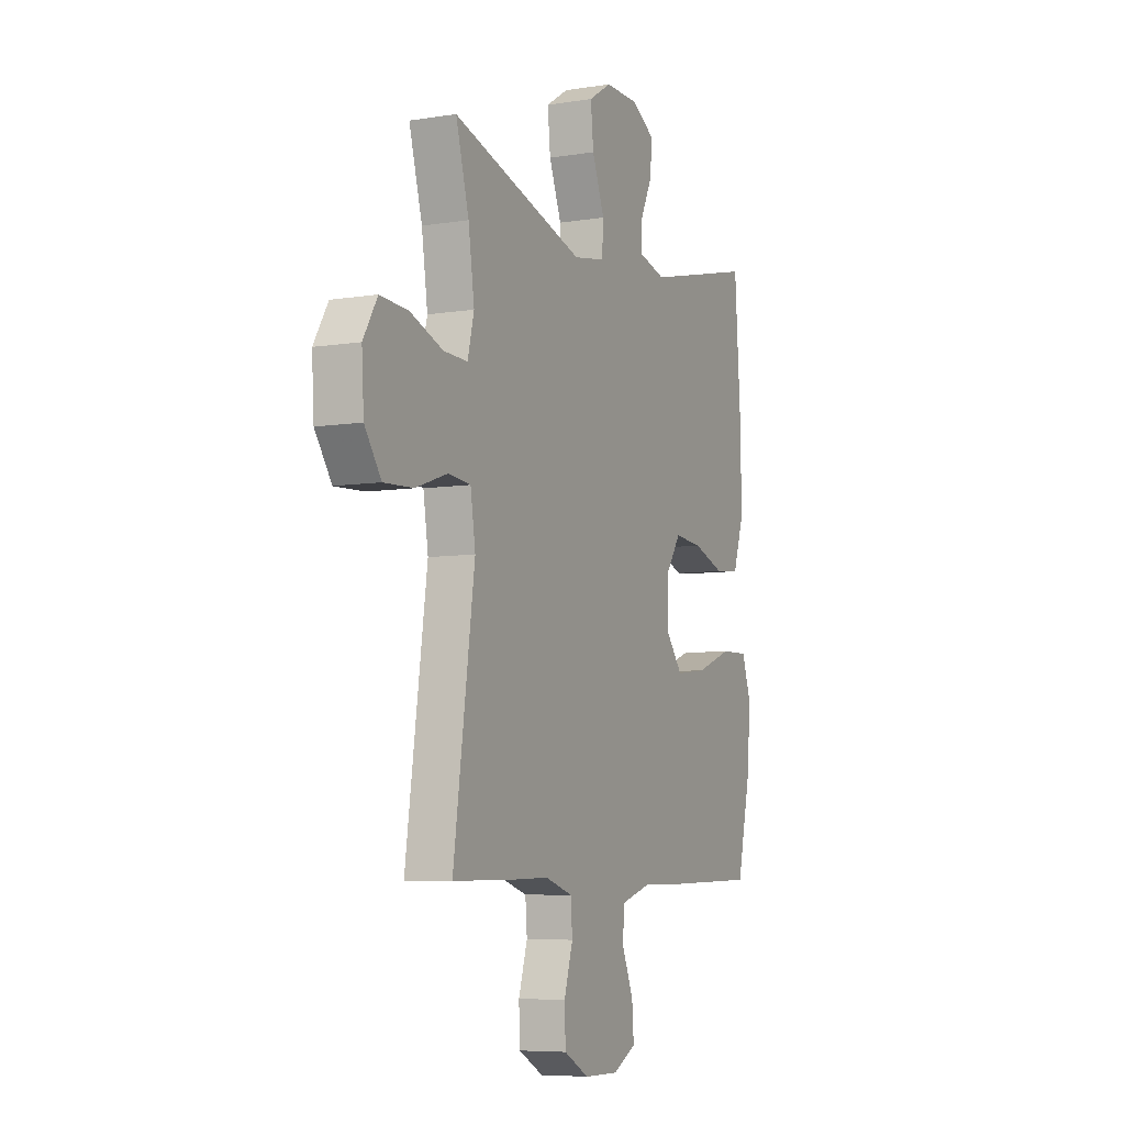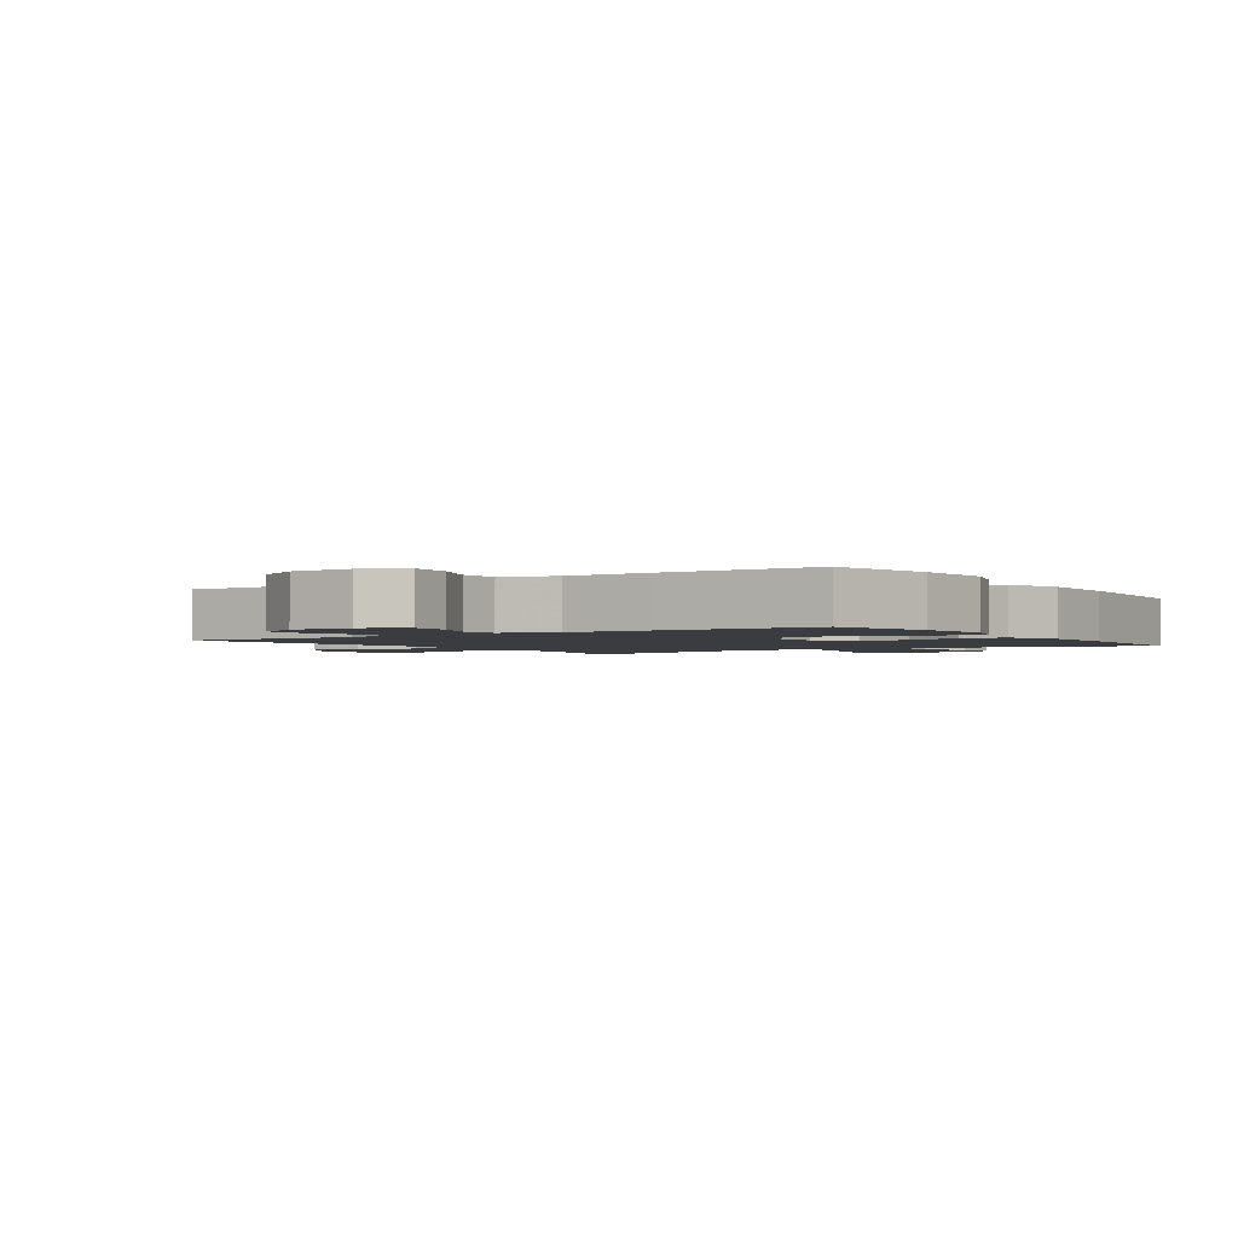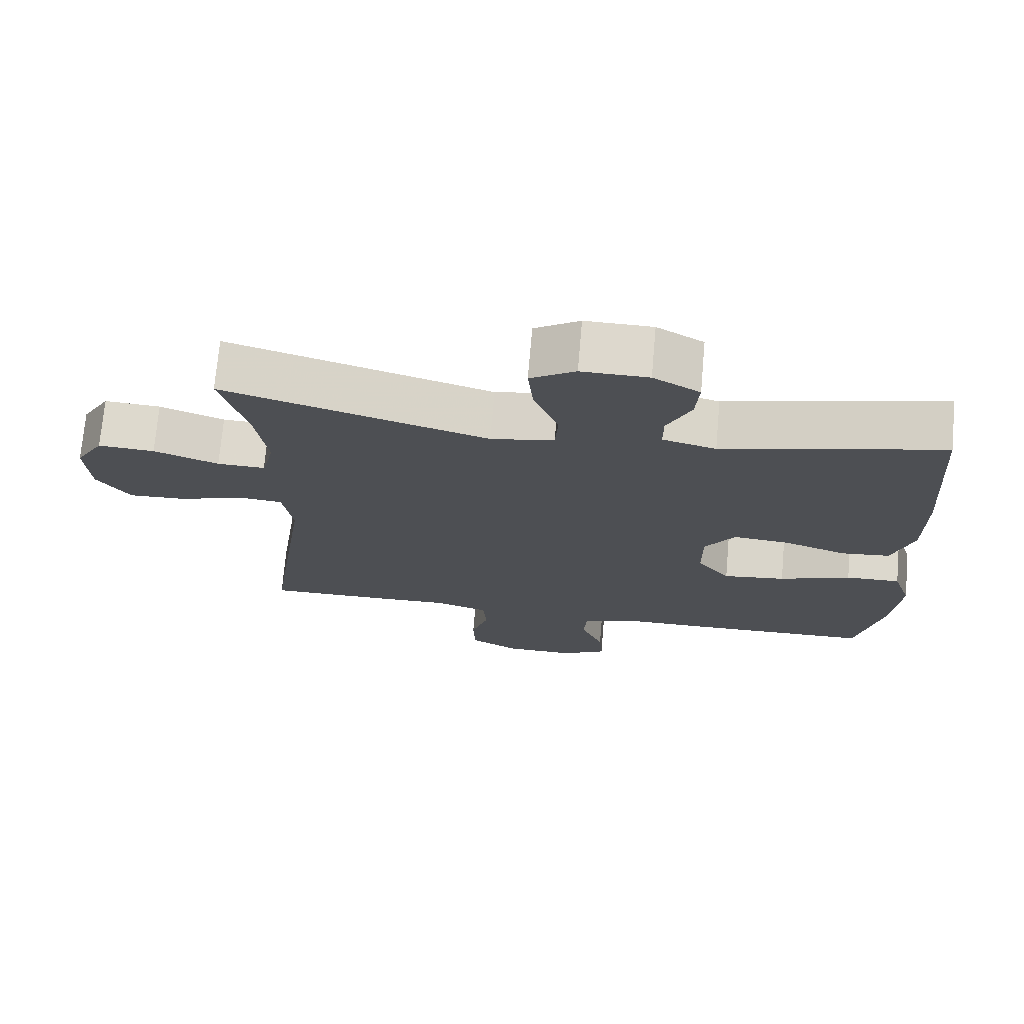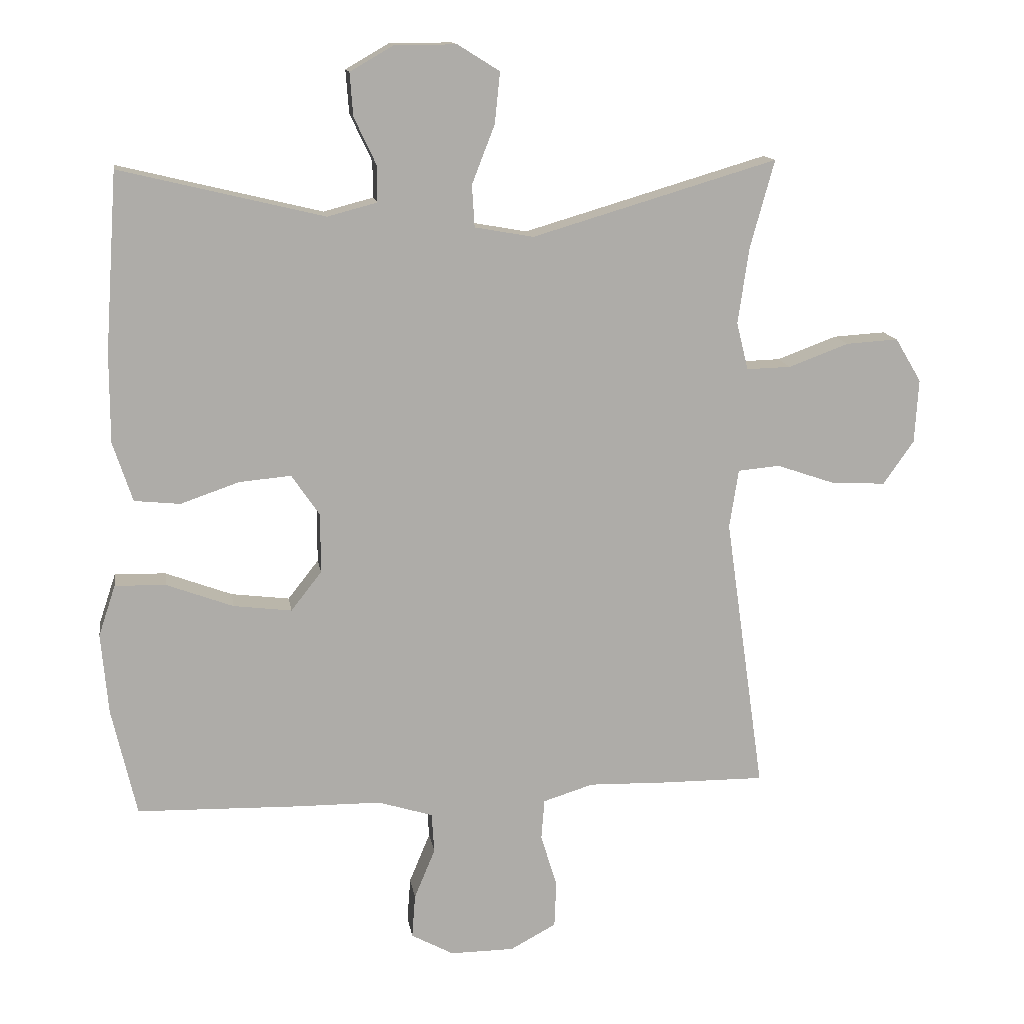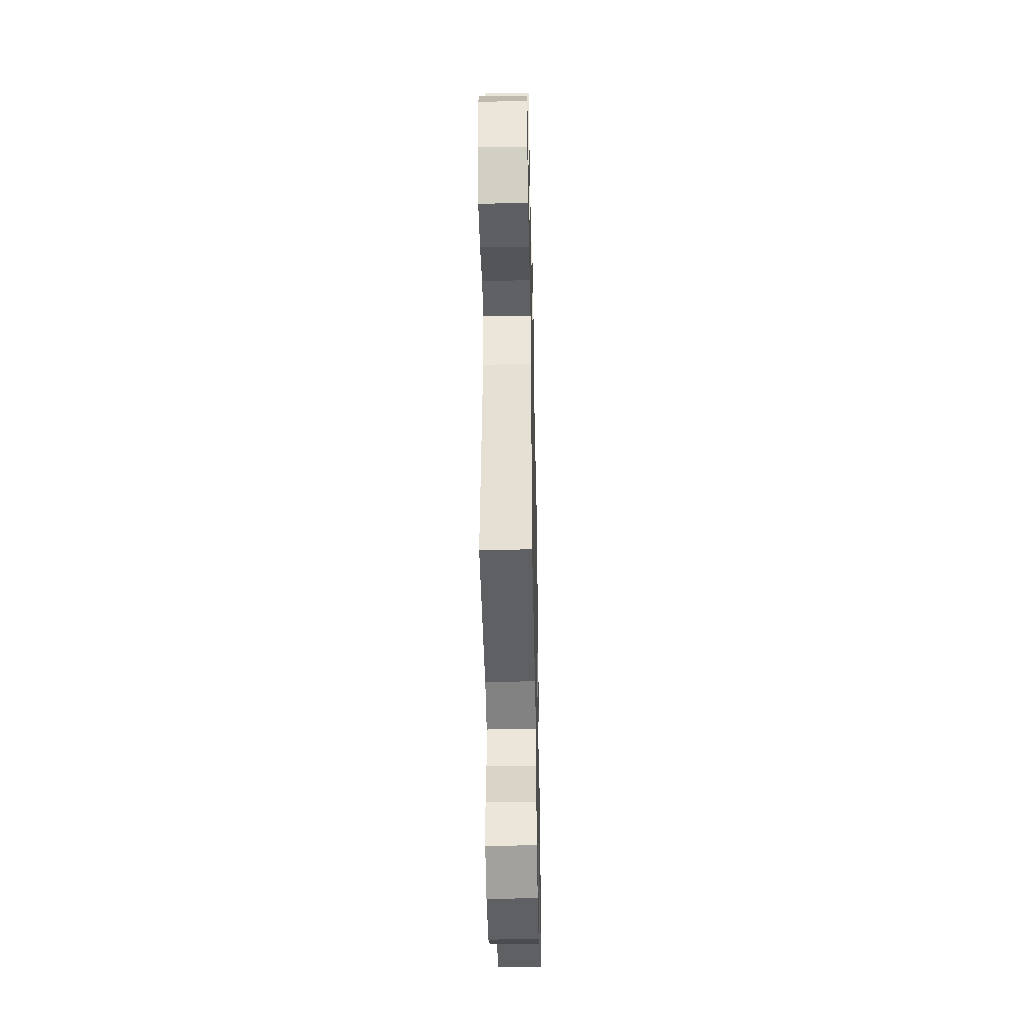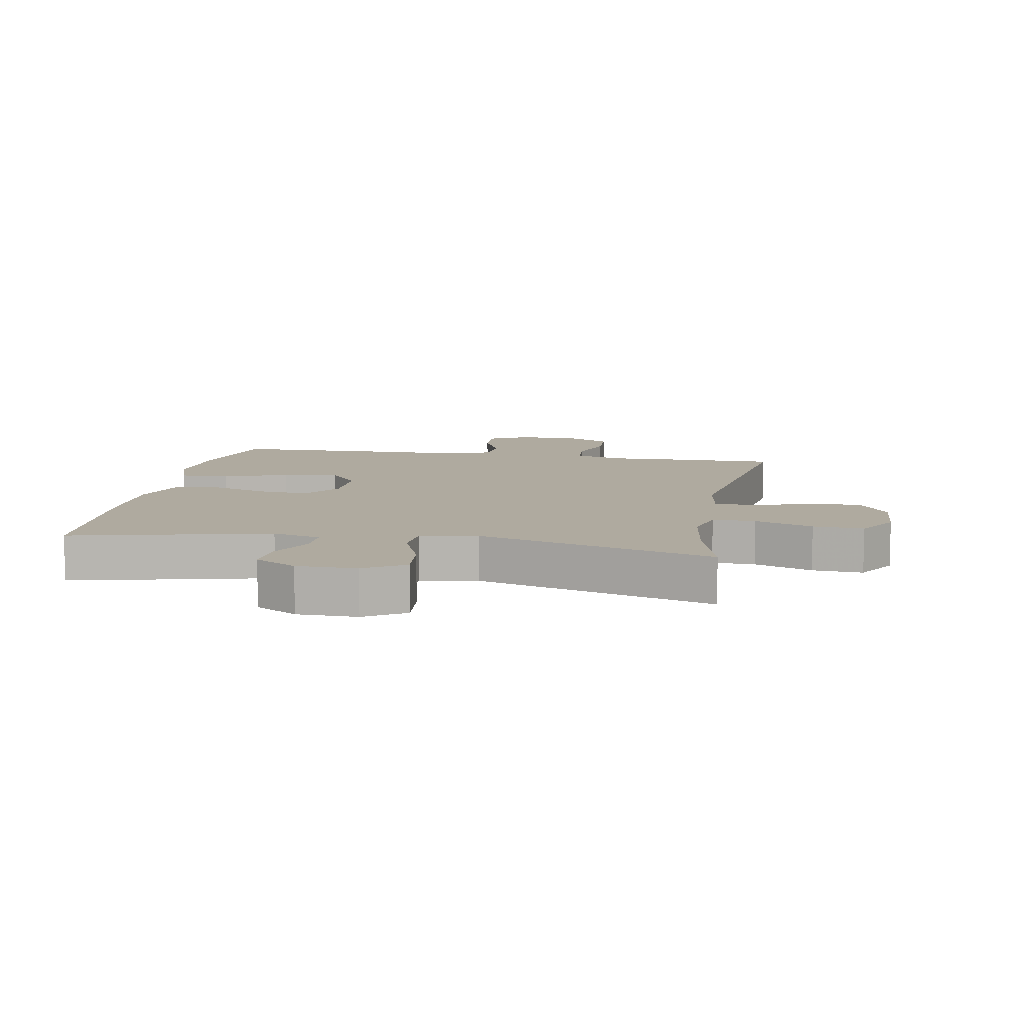
<metadata>
{"format":"obj","ext":"obj","renderer":"f3d","projection":"perspective","resolution":1024,"background":"white","views":[{"elev":-6.8,"azim":115.2,"up":"+Z"},{"elev":-2.1,"azim":-146.5,"up":"+Y"},{"elev":72.3,"azim":-175.0,"up":"+Z"},{"elev":13.5,"azim":-8.8,"up":"+Z"},{"elev":-43.6,"azim":91.2,"up":"+Z"},{"elev":9.4,"azim":10.3,"up":"+Y"}]}
</metadata>
<code>
v 0.5 0.07 0.5
v 0.463 0.07 0.366
v 0.446 0.07 0.249
v 0.464 0.07 0.176
v 0.532 0.07 0.178
v 0.624 0.07 0.212
v 0.704 0.07 0.217
v 0.744 0.07 0.15
v 0.738 0.07 0.052
v 0.691 0.07 -0.015
v 0.608 0.07 -0.011
v 0.518 0.07 0.02
v 0.454 0.07 0.014
v 0.44 0.07 -0.076
v 0.5 0.07 -0.5
v 0.339 0.07 -0.499
v 0.222 0.07 -0.496
v 0.145 0.07 -0.52
v 0.14 0.07 -0.582
v 0.165 0.07 -0.663
v 0.162 0.07 -0.734
v 0.092 0.07 -0.772
v -0.006 0.07 -0.773
v -0.071 0.07 -0.738
v -0.066 0.07 -0.671
v -0.034 0.07 -0.594
v -0.038 0.07 -0.533
v -0.122 0.07 -0.507
v -0.251 0.07 -0.506
v -0.5 0.07 -0.5
v -0.538 0.07 -0.335
v -0.549 0.07 -0.211
v -0.523 0.07 -0.133
v -0.445 0.07 -0.135
v -0.343 0.07 -0.173
v -0.254 0.07 -0.184
v -0.207 0.07 -0.124
v -0.207 0.07 -0.033
v -0.25 0.07 0.03
v -0.329 0.07 0.023
v -0.419 0.07 -0.008
v -0.489 0.07 -0.001
v -0.519 0.07 0.09
v -0.519 0.07 0.227
v -0.5 0.07 0.5
v -0.188 0.07 0.425
v -0.112 0.07 0.445
v -0.112 0.07 0.5
v -0.146 0.07 0.572
v -0.151 0.07 0.638
v -0.085 0.07 0.676
v 0.01 0.07 0.677
v 0.074 0.07 0.637
v 0.066 0.07 0.559
v 0.031 0.07 0.469
v 0.035 0.07 0.405
v 0.125 0.07 0.389
v 0.5 0 0.5
v 0.463 0 0.366
v 0.446 0 0.249
v 0.464 0 0.176
v 0.532 0 0.178
v 0.624 0 0.212
v 0.704 0 0.217
v 0.744 0 0.15
v 0.738 0 0.052
v 0.691 0 -0.015
v 0.608 0 -0.011
v 0.518 0 0.02
v 0.454 0 0.014
v 0.44 0 -0.076
v 0.5 0 -0.5
v 0.339 0 -0.499
v 0.222 0 -0.496
v 0.145 0 -0.52
v 0.14 0 -0.582
v 0.165 0 -0.663
v 0.162 0 -0.734
v 0.092 0 -0.772
v -0.006 0 -0.773
v -0.071 0 -0.738
v -0.066 0 -0.671
v -0.034 0 -0.594
v -0.038 0 -0.533
v -0.122 0 -0.507
v -0.251 0 -0.506
v -0.5 0 -0.5
v -0.538 0 -0.335
v -0.549 0 -0.211
v -0.523 0 -0.133
v -0.445 0 -0.135
v -0.343 0 -0.173
v -0.254 0 -0.184
v -0.207 0 -0.124
v -0.207 0 -0.033
v -0.25 0 0.03
v -0.329 0 0.023
v -0.419 0 -0.008
v -0.489 0 -0.001
v -0.519 0 0.09
v -0.519 0 0.227
v -0.5 0 0.5
v -0.188 0 0.425
v -0.112 0 0.445
v -0.112 0 0.5
v -0.146 0 0.572
v -0.151 0 0.638
v -0.085 0 0.676
v 0.01 0 0.677
v 0.074 0 0.637
v 0.066 0 0.559
v 0.031 0 0.469
v 0.035 0 0.405
v 0.125 0 0.389
f 52 53 54 55
f 52 55 56
f 51 52 56
f 48 49 50 51
f 47 48 51 56
f 46 47 56
f 43 44 45 46
f 43 46 56 57
f 40 41 42 43
f 39 40 43 57
f 32 33 34 35
f 32 35 36
f 31 32 36
f 28 29 30 31
f 27 28 31 36
f 23 24 25 26
f 23 26 27
f 22 23 27
f 19 20 21 22
f 18 19 22 27
f 17 18 27 36
f 14 15 16 17
f 13 14 17 36
f 9 10 11 12
f 9 12 13
f 8 9 13
f 5 6 7 8
f 4 5 8 13
f 3 4 13 36
f 39 57 1 2
f 38 39 2 3
f 37 38 3
f 3 36 37
f 112 111 110 109
f 113 112 109
f 113 109 108
f 108 107 106 105
f 113 108 105 104
f 113 104 103
f 103 102 101 100
f 114 113 103 100
f 100 99 98 97
f 114 100 97 96
f 92 91 90 89
f 93 92 89
f 93 89 88
f 88 87 86 85
f 93 88 85 84
f 83 82 81 80
f 84 83 80
f 84 80 79
f 79 78 77 76
f 84 79 76 75
f 93 84 75 74
f 74 73 72 71
f 93 74 71 70
f 69 68 67 66
f 70 69 66
f 70 66 65
f 65 64 63 62
f 70 65 62 61
f 93 70 61 60
f 59 58 114 96
f 60 59 96 95
f 60 95 94
f 94 93 60
f 1 58 59 2
f 2 59 60 3
f 3 60 61 4
f 4 61 62 5
f 5 62 63 6
f 6 63 64 7
f 7 64 65 8
f 8 65 66 9
f 9 66 67 10
f 10 67 68 11
f 11 68 69 12
f 12 69 70 13
f 13 70 71 14
f 14 71 72 15
f 15 72 73 16
f 16 73 74 17
f 17 74 75 18
f 18 75 76 19
f 19 76 77 20
f 20 77 78 21
f 21 78 79 22
f 22 79 80 23
f 23 80 81 24
f 24 81 82 25
f 25 82 83 26
f 26 83 84 27
f 27 84 85 28
f 28 85 86 29
f 29 86 87 30
f 30 87 88 31
f 31 88 89 32
f 32 89 90 33
f 33 90 91 34
f 34 91 92 35
f 35 92 93 36
f 36 93 94 37
f 37 94 95 38
f 38 95 96 39
f 39 96 97 40
f 40 97 98 41
f 41 98 99 42
f 42 99 100 43
f 43 100 101 44
f 44 101 102 45
f 45 102 103 46
f 46 103 104 47
f 47 104 105 48
f 48 105 106 49
f 49 106 107 50
f 50 107 108 51
f 51 108 109 52
f 52 109 110 53
f 53 110 111 54
f 54 111 112 55
f 55 112 113 56
f 56 113 114 57
f 57 114 58 1

</code>
